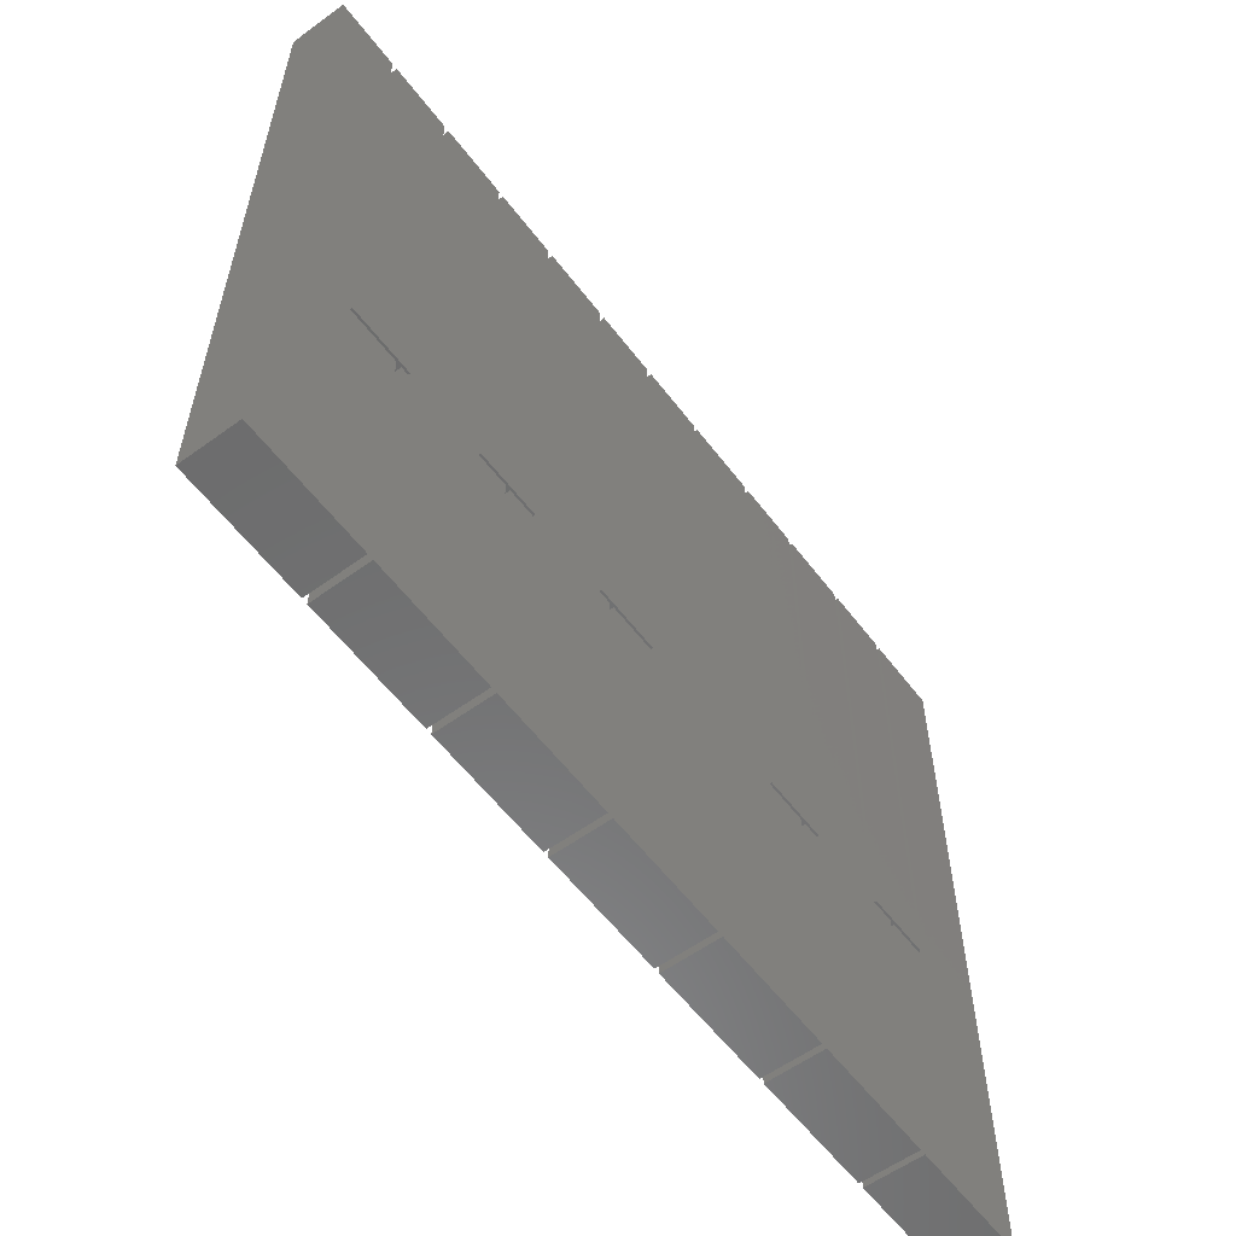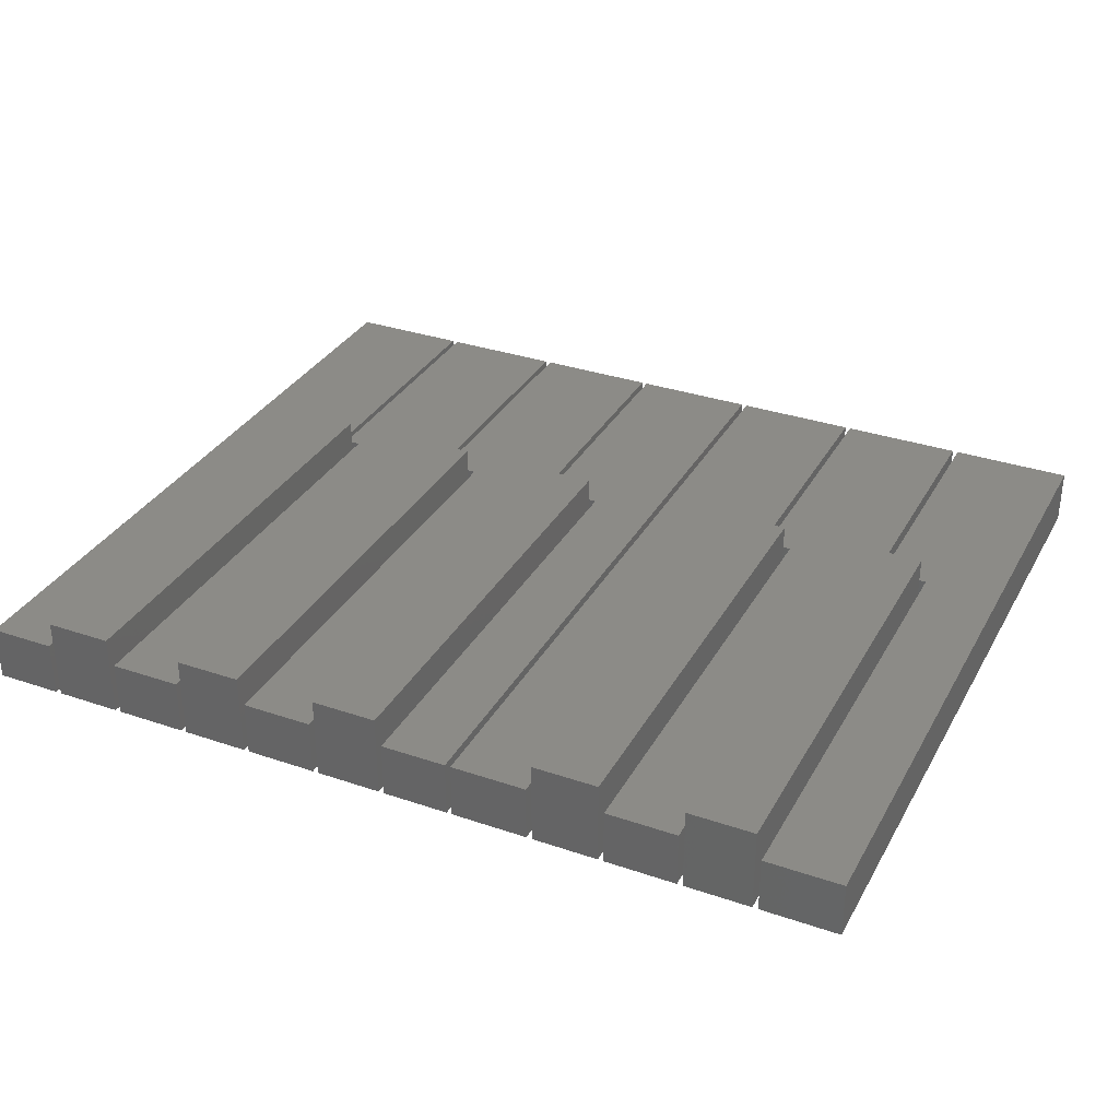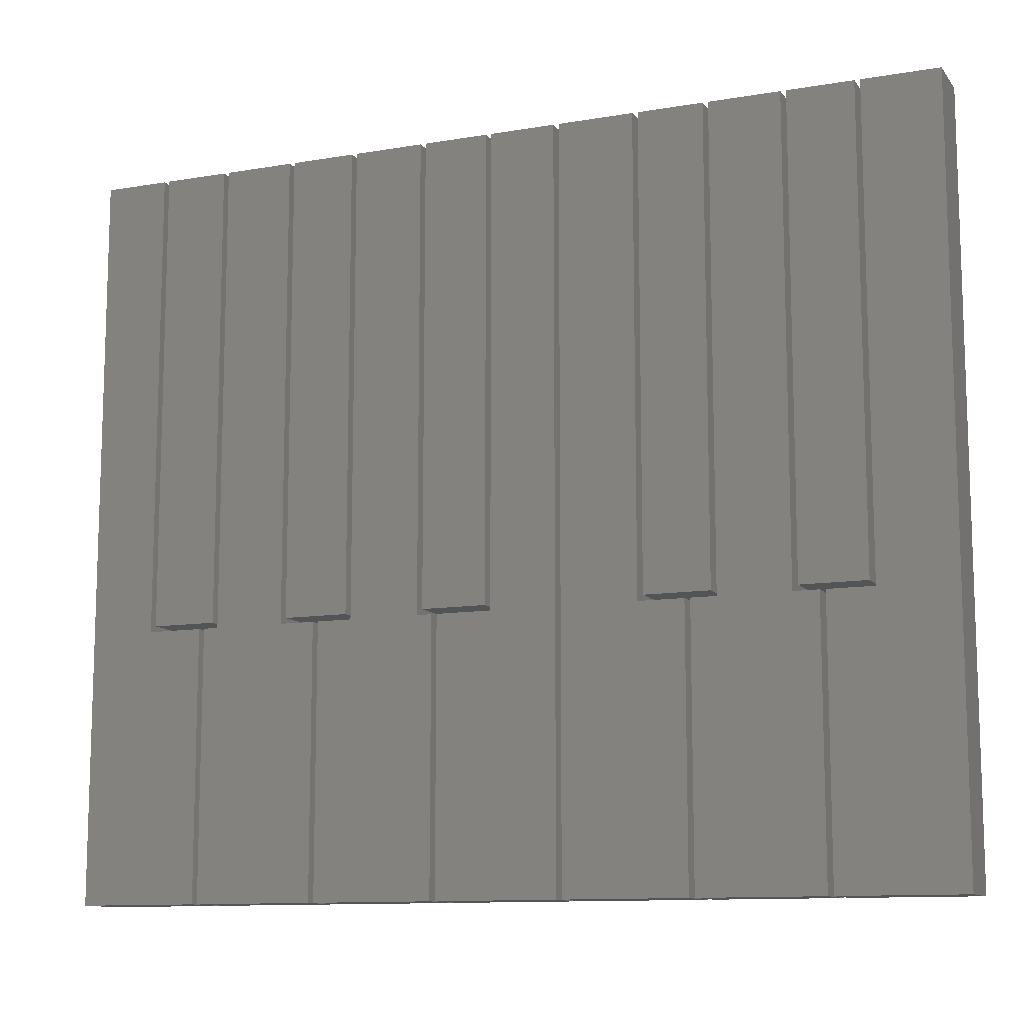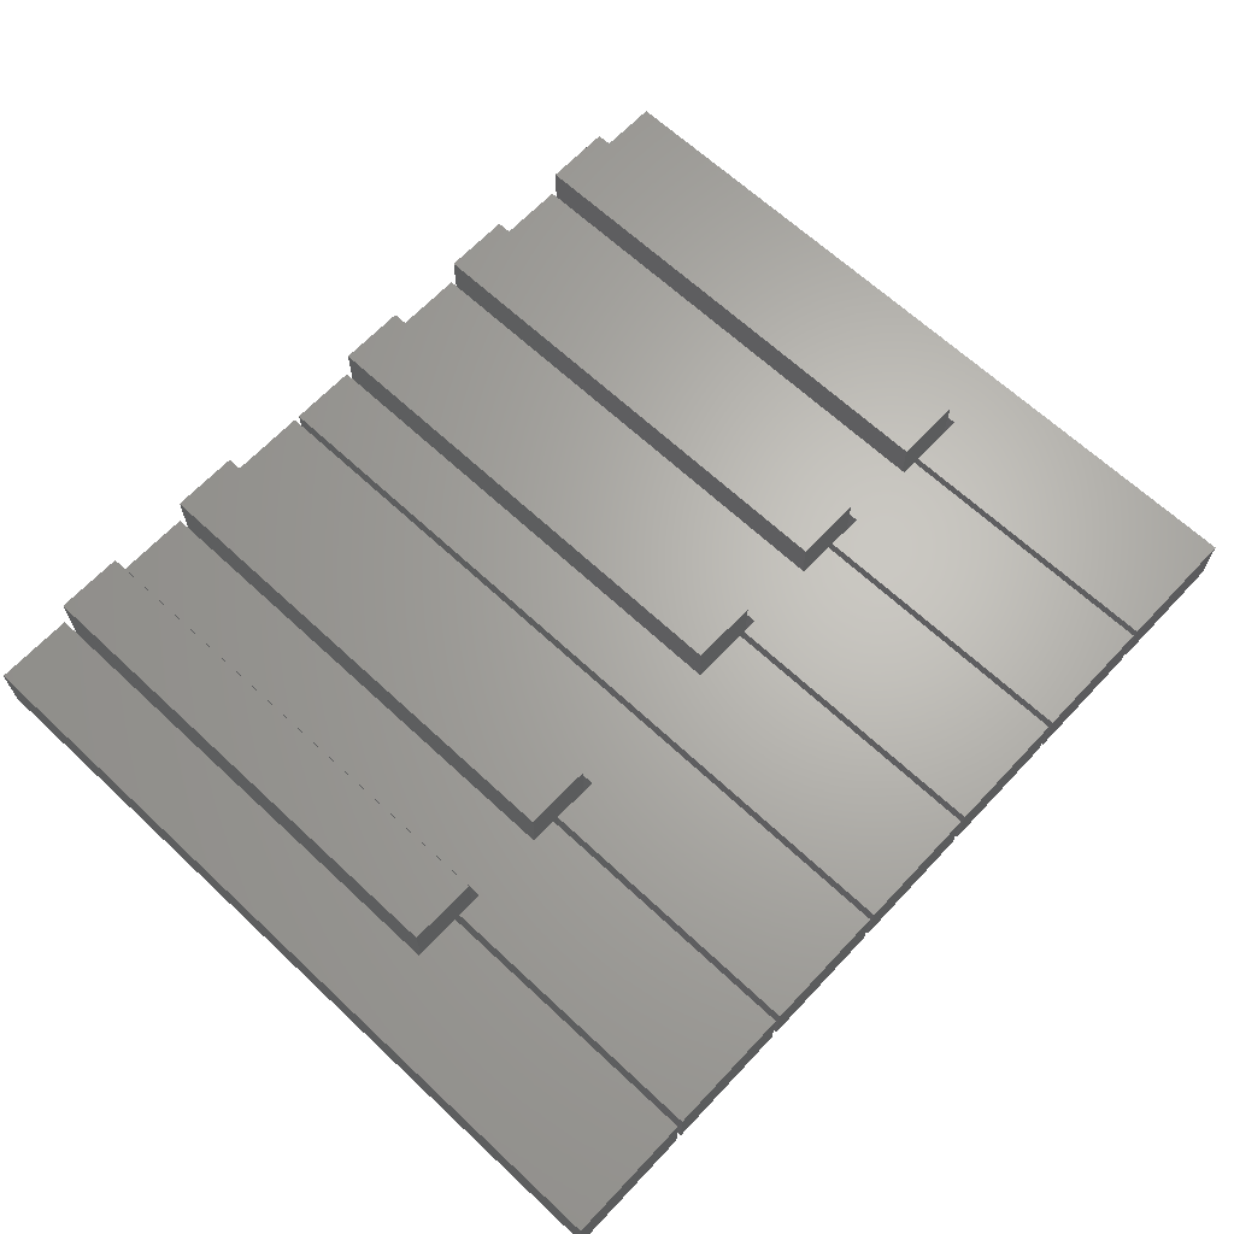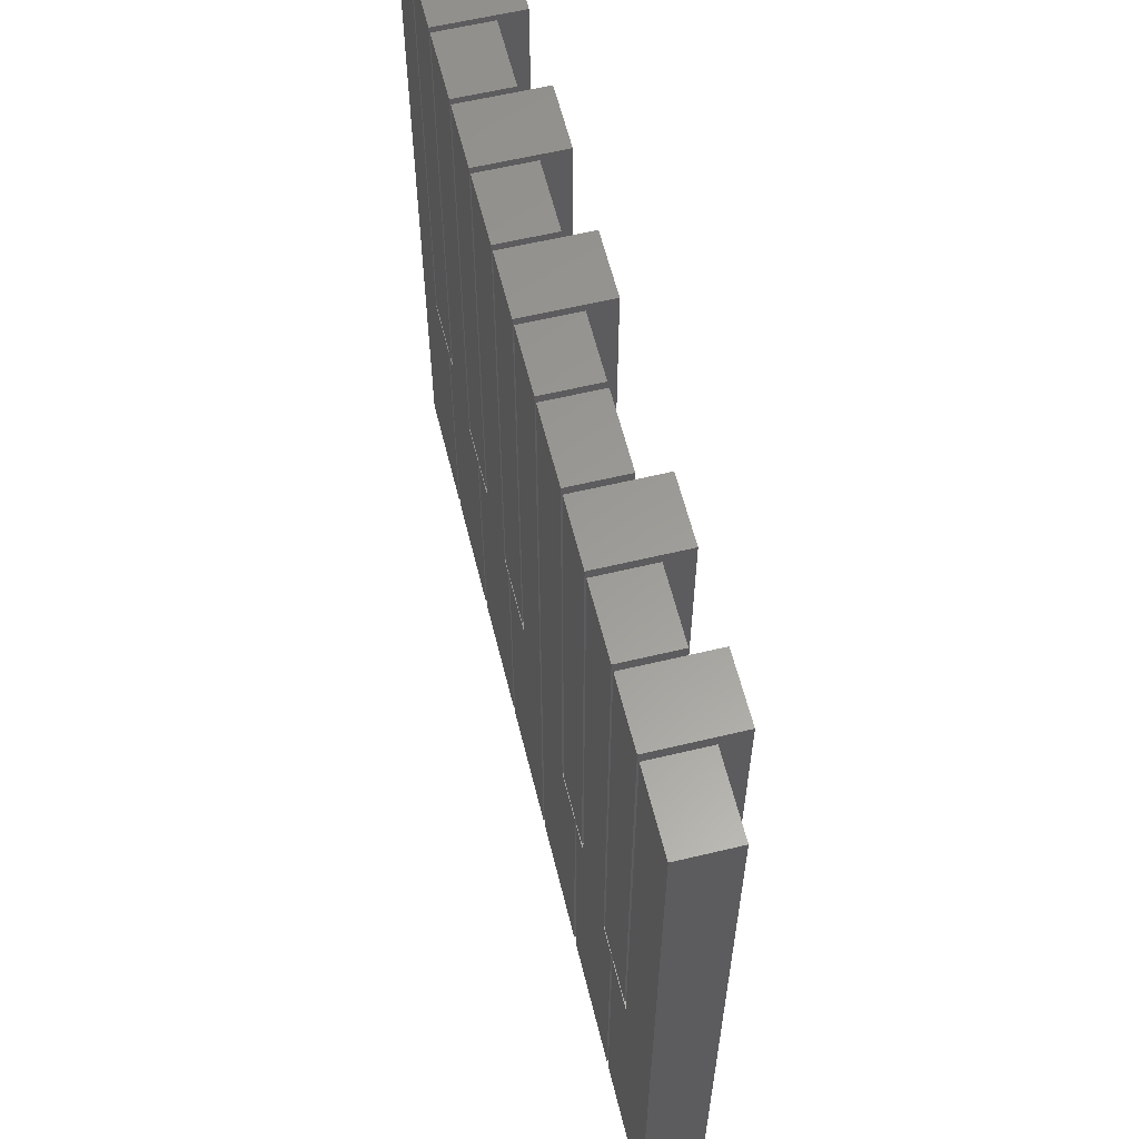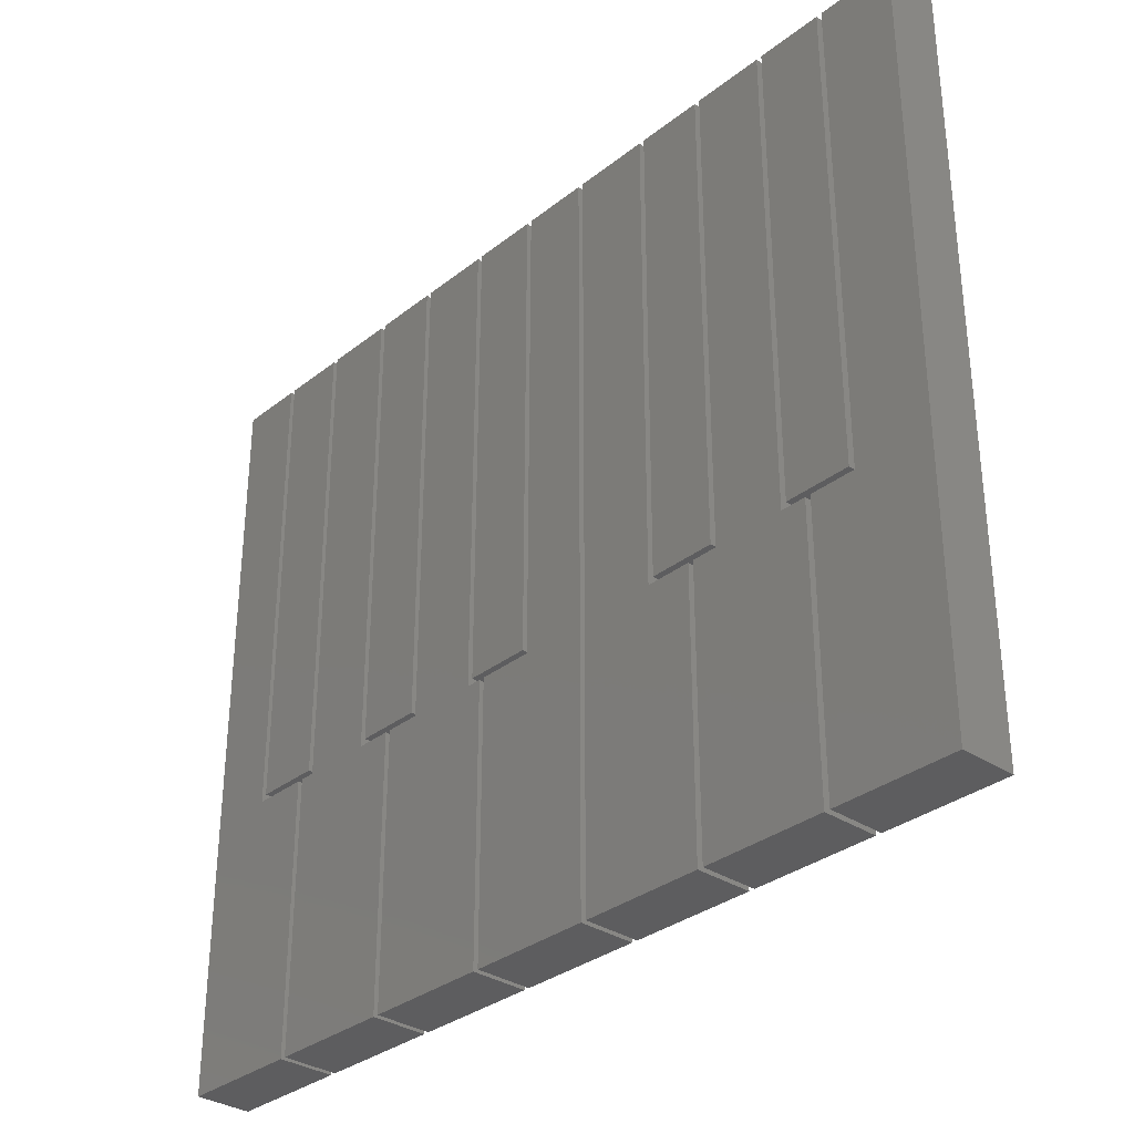
<metadata>
{"format":"stl","ext":"stl","renderer":"f3d","projection":"perspective","resolution":1024,"background":"white","views":[{"elev":-58.0,"azim":126.9,"up":"+Y"},{"elev":33.0,"azim":-154.8,"up":"+Z"},{"elev":-11.3,"azim":-157.5,"up":"+Y"},{"elev":65.5,"azim":-46.8,"up":"+Z"},{"elev":60.0,"azim":-103.8,"up":"+Y"},{"elev":-32.6,"azim":-132.7,"up":"+Y"}]}
</metadata>
<code>
# stl→obj: 136 verts, 224 faces
v 0 0 0
v 0 135 10
v 0 135 0
v 0 0 10
v 13.75 135 10
v 13.75 49 10
v 22 0 10
v 22 49 10
v 22 49 0
v 22 0 0
v 13.75 135 0
v 68 0 0
v 54.25 49 0
v 68 135 0
v 46 0 0
v 46 49 0
v 54.25 135 0
v 45 0 0
v 40.42 49 0
v 45 49 0
v 27.58 49 0
v 40.42 135 0
v 23 0 0
v 23 49 0
v 27.58 135 0
v 13.75 49 0
v 23 49 10
v 23 0 10
v 40.42 135 10
v 27.58 135 10
v 40.42 49 10
v 45 0 10
v 45 49 10
v 27.58 49 10
v 46 49 10
v 46 0 10
v 54.25 49 10
v 68 135 10
v 54.25 135 10
v 68 0 10
v 69 0 0
v 69 135 10
v 69 135 0
v 69 0 10
v 80.92 135 10
v 80.92 49 10
v 91 0 10
v 91 49 10
v 91 49 0
v 91 0 0
v 80.92 135 0
v 160 0 0
v 148.1 49 0
v 160 135 0
v 138 0 0
v 138 49 0
v 148.1 135 0
v 137 0 0
v 134.2 49 0
v 137 49 0
v 121.4 49 0
v 134.2 135 0
v 115 0 0
v 115 49 0
v 121.4 135 0
v 114 0 0
v 107.6 49 0
v 114 49 0
v 94.75 49 0
v 107.6 135 0
v 92 0 0
v 92 49 0
v 94.75 135 0
v 80.92 49 0
v 92 49 10
v 92 0 10
v 107.6 135 10
v 94.75 135 10
v 107.6 49 10
v 114 0 10
v 114 49 10
v 94.75 49 10
v 115 49 10
v 115 0 10
v 134.2 135 10
v 121.4 135 10
v 134.2 49 10
v 137 0 10
v 137 49 10
v 121.4 49 10
v 138 49 10
v 138 0 10
v 148.1 49 10
v 160 135 10
v 148.1 135 10
v 160 0 10
v 14.75 50 0
v 14.75 135 15
v 14.75 135 0
v 14.75 50 15
v 26.58 50 15
v 26.58 135 15
v 26.58 135 0
v 26.58 50 0
v 41.42 50 0
v 41.42 135 15
v 41.42 135 0
v 41.42 50 15
v 53.25 50 15
v 53.25 135 15
v 53.25 135 0
v 53.25 50 0
v 81.92 50 0
v 81.92 135 15
v 81.92 135 0
v 81.92 50 15
v 93.75 50 15
v 93.75 135 15
v 93.75 135 0
v 93.75 50 0
v 108.6 50 0
v 108.6 135 15
v 108.6 135 0
v 108.6 50 15
v 120.4 50 15
v 120.4 135 15
v 120.4 135 0
v 120.4 50 0
v 135.2 50 0
v 135.2 135 15
v 135.2 135 0
v 135.2 50 15
v 147.1 50 15
v 147.1 135 15
v 147.1 135 0
v 147.1 50 0
f 1 2 3
f 2 1 4
f 5 2 6
f 6 7 8
f 6 4 7
f 4 6 2
f 7 9 8
f 9 7 10
f 11 2 5
f 2 11 3
f 12 13 14
f 15 13 12
f 13 15 16
f 14 13 17
f 18 19 20
f 19 21 22
f 18 21 19
f 23 21 18
f 21 23 24
f 22 21 25
f 10 26 9
f 1 26 10
f 3 26 1
f 26 3 11
f 1 7 4
f 7 1 10
f 23 27 24
f 27 23 28
f 29 30 31
f 31 32 33
f 34 31 30
f 31 34 32
f 28 34 27
f 34 28 32
f 32 20 33
f 20 32 18
f 22 30 29
f 30 22 25
f 23 32 28
f 32 23 18
f 15 35 16
f 35 15 36
f 37 38 39
f 38 37 40
f 36 37 35
f 37 36 40
f 40 14 38
f 14 40 12
f 14 39 38
f 39 14 17
f 15 40 36
f 40 15 12
f 41 42 43
f 42 41 44
f 45 42 46
f 46 47 48
f 46 44 47
f 44 46 42
f 47 49 48
f 49 47 50
f 51 42 45
f 42 51 43
f 52 53 54
f 55 53 52
f 53 55 56
f 54 53 57
f 58 59 60
f 59 61 62
f 58 61 59
f 63 61 58
f 61 63 64
f 62 61 65
f 66 67 68
f 67 69 70
f 71 67 66
f 67 71 69
f 69 71 72
f 70 69 73
f 50 74 49
f 41 74 50
f 43 74 41
f 74 43 51
f 41 47 44
f 47 41 50
f 71 75 72
f 75 71 76
f 77 78 79
f 79 80 81
f 82 79 78
f 76 79 82
f 76 82 75
f 79 76 80
f 80 68 81
f 68 80 66
f 70 78 77
f 78 70 73
f 71 80 76
f 80 71 66
f 63 83 64
f 83 63 84
f 85 86 87
f 87 88 89
f 90 87 86
f 87 90 88
f 84 90 83
f 90 84 88
f 88 60 89
f 60 88 58
f 62 86 85
f 86 62 65
f 63 88 84
f 88 63 58
f 55 91 56
f 91 55 92
f 93 94 95
f 94 93 96
f 92 93 91
f 93 92 96
f 96 54 94
f 54 96 52
f 54 95 94
f 95 54 57
f 55 96 92
f 96 55 52
f 6 11 5
f 11 6 26
f 21 30 25
f 30 21 34
f 9 6 8
f 6 9 26
f 21 27 34
f 27 21 24
f 31 22 29
f 22 31 19
f 13 39 17
f 39 13 37
f 20 31 33
f 31 20 19
f 13 35 37
f 35 13 16
f 46 51 45
f 51 46 74
f 69 78 73
f 78 69 82
f 49 46 48
f 46 49 74
f 69 75 82
f 75 69 72
f 79 70 77
f 70 79 67
f 61 86 65
f 86 61 90
f 68 79 81
f 79 68 67
f 61 83 90
f 83 61 64
f 87 62 85
f 62 87 59
f 53 95 57
f 95 53 93
f 60 87 89
f 87 60 59
f 53 91 93
f 91 53 56
f 97 98 99
f 98 97 100
f 98 101 102
f 101 98 100
f 101 103 102
f 103 101 104
f 97 103 104
f 103 97 99
f 97 101 100
f 101 97 104
f 103 98 102
f 98 103 99
f 105 106 107
f 106 105 108
f 106 109 110
f 109 106 108
f 109 111 110
f 111 109 112
f 111 106 110
f 106 111 107
f 105 111 112
f 111 105 107
f 105 109 108
f 109 105 112
f 113 114 115
f 114 113 116
f 114 117 118
f 117 114 116
f 117 119 118
f 119 117 120
f 119 114 118
f 114 119 115
f 113 119 120
f 119 113 115
f 113 117 116
f 117 113 120
f 121 122 123
f 122 121 124
f 122 125 126
f 125 122 124
f 125 127 126
f 127 125 128
f 127 122 126
f 122 127 123
f 121 127 128
f 127 121 123
f 121 125 124
f 125 121 128
f 129 130 131
f 130 129 132
f 130 133 134
f 133 130 132
f 133 135 134
f 135 133 136
f 135 130 134
f 130 135 131
f 129 135 136
f 135 129 131
f 129 133 132
f 133 129 136

</code>
